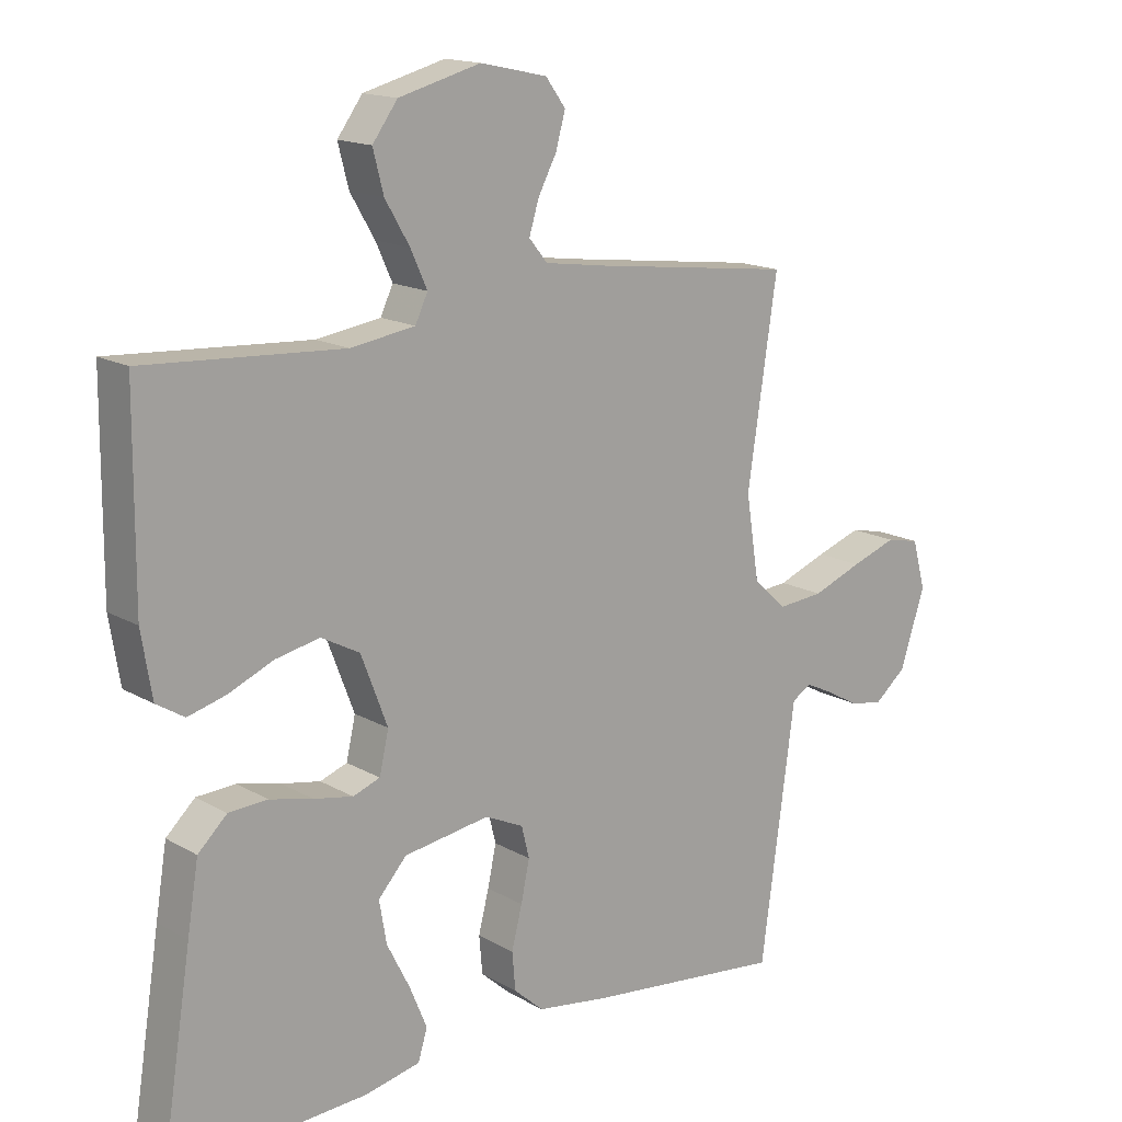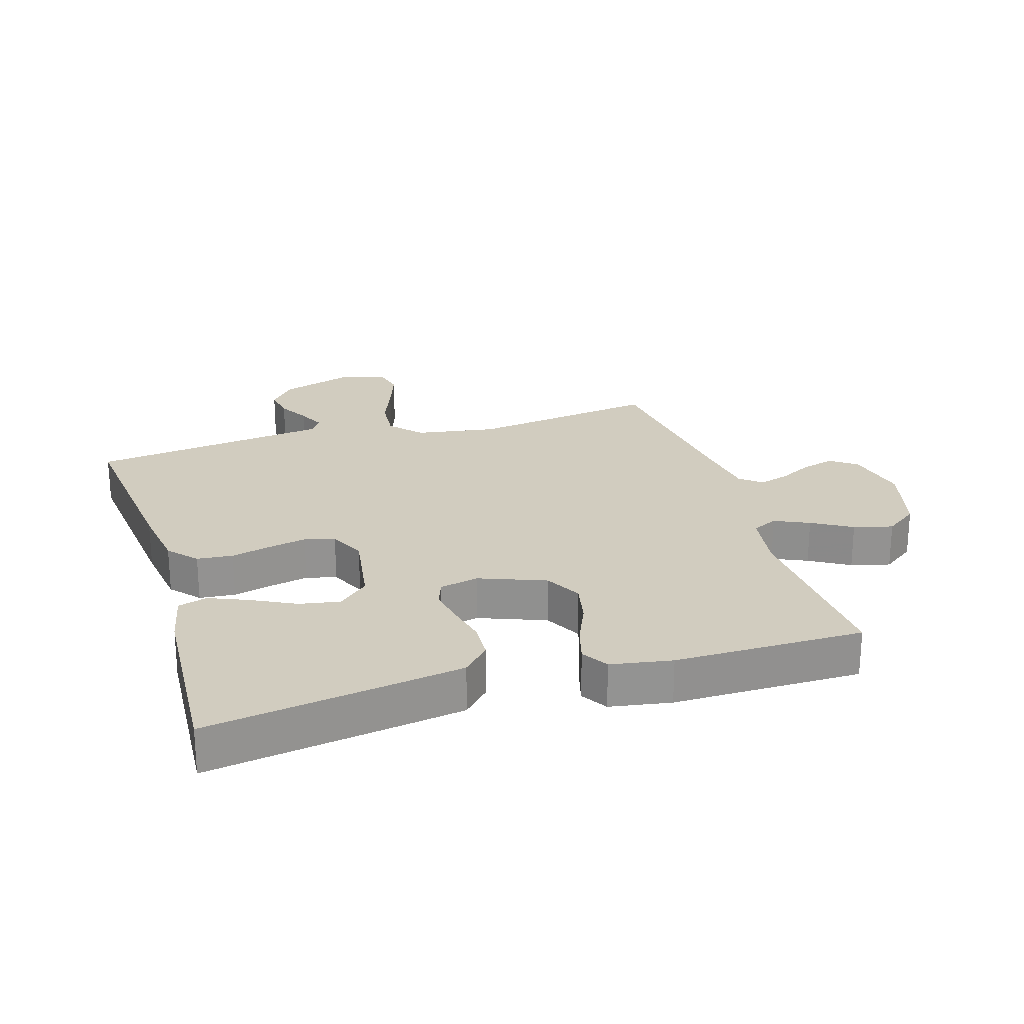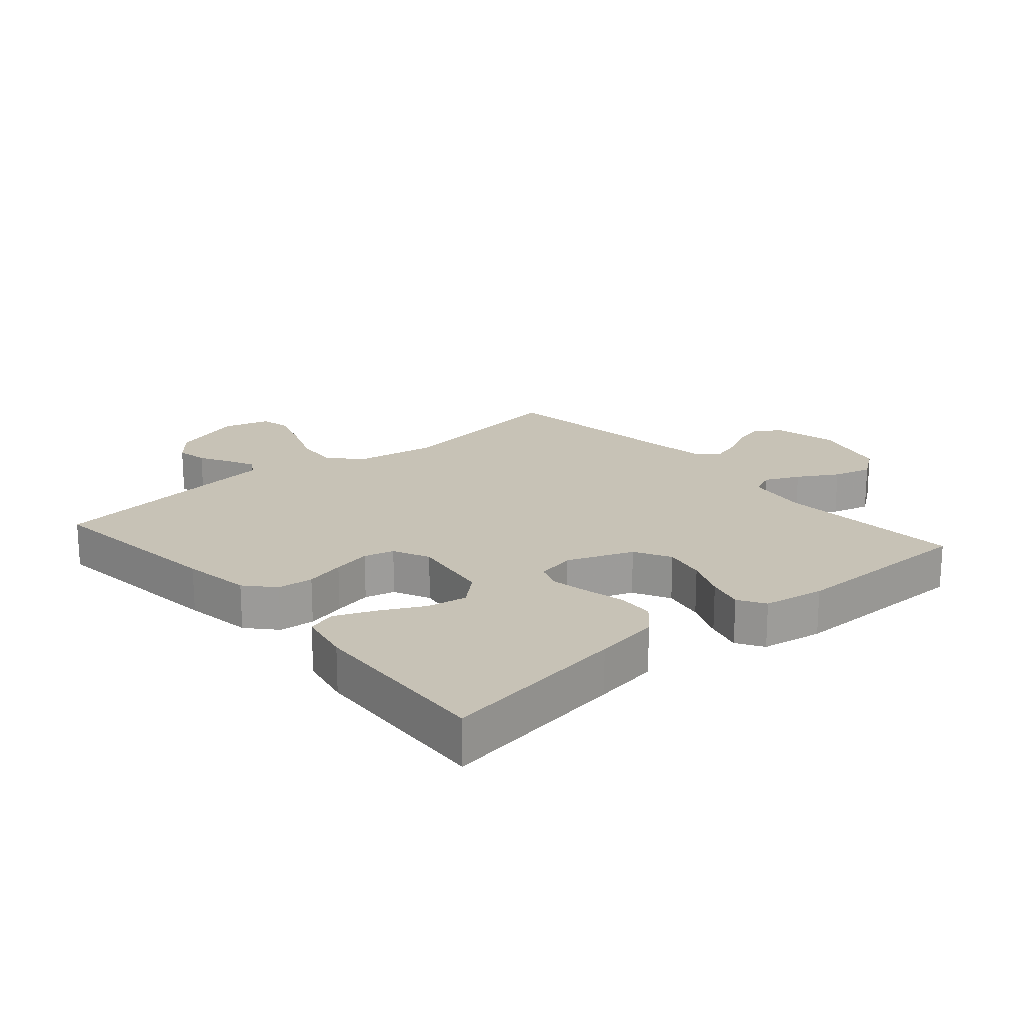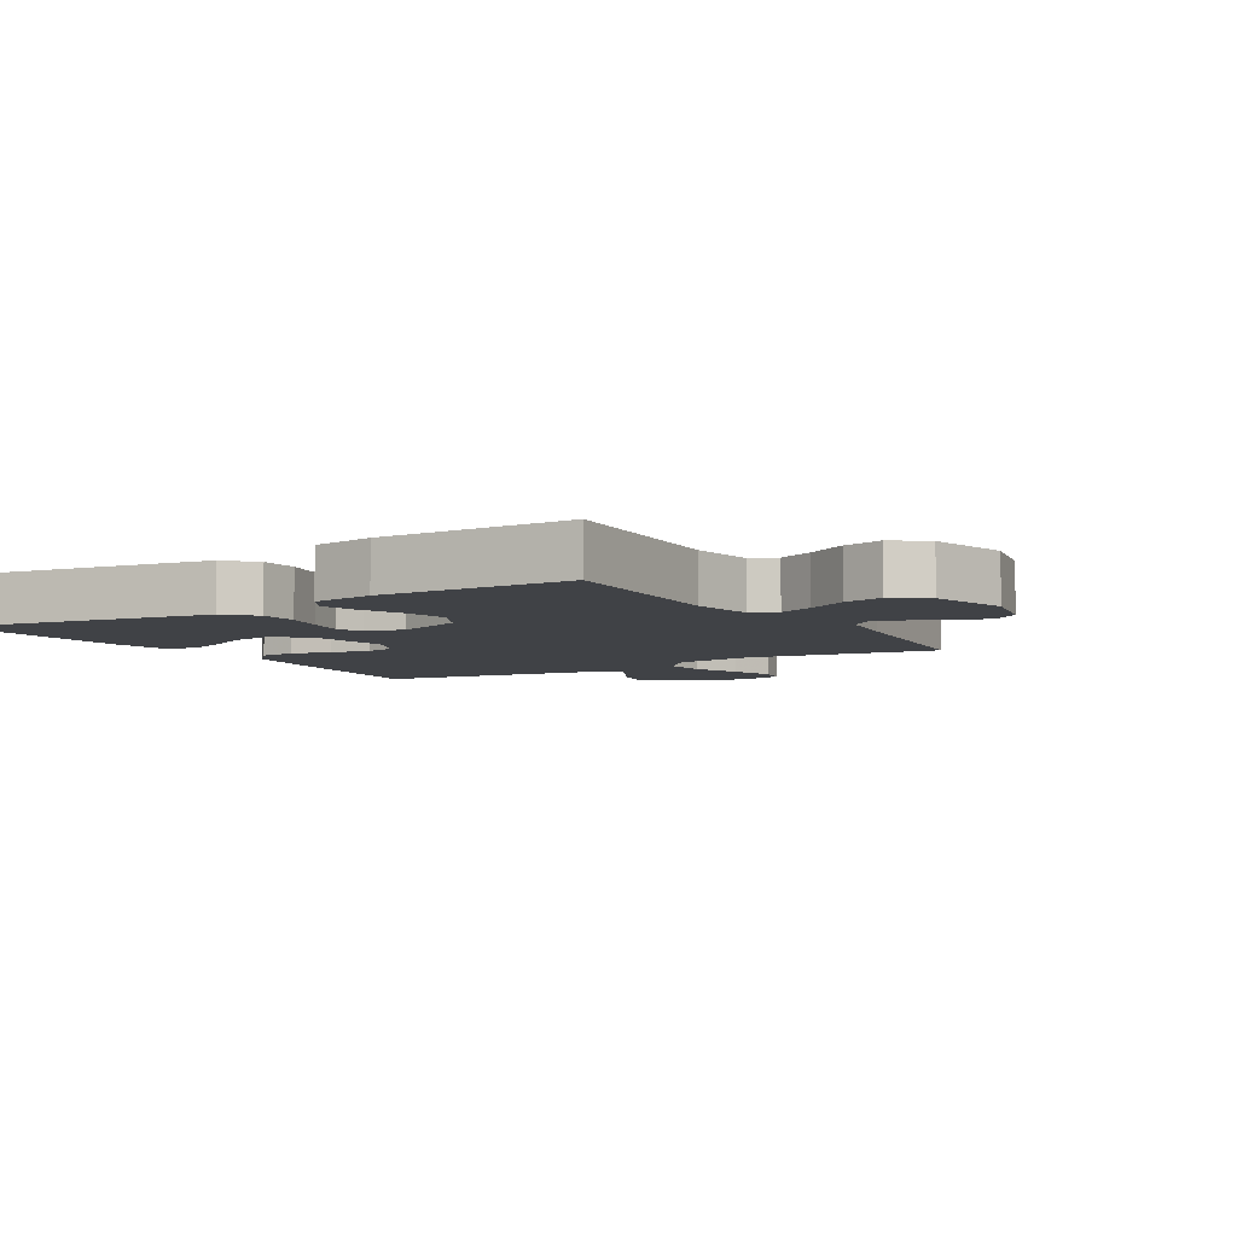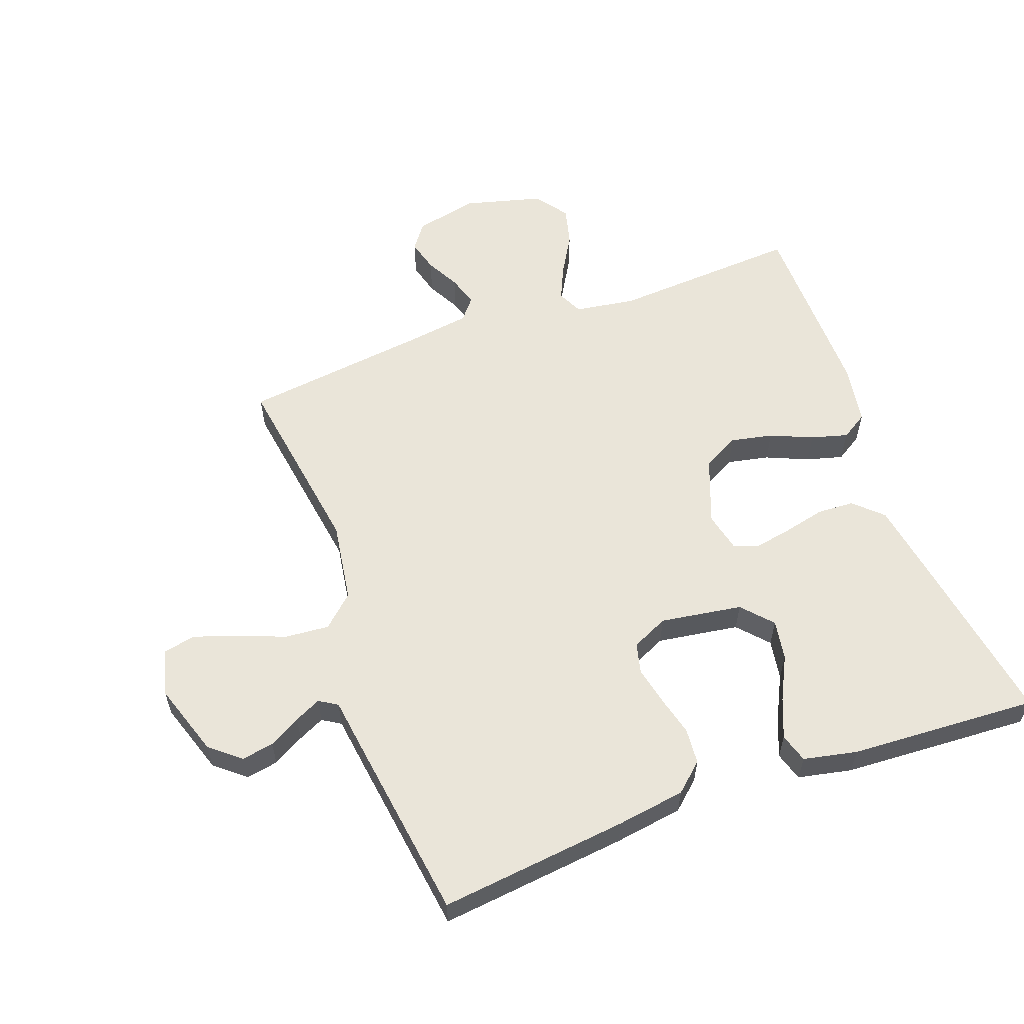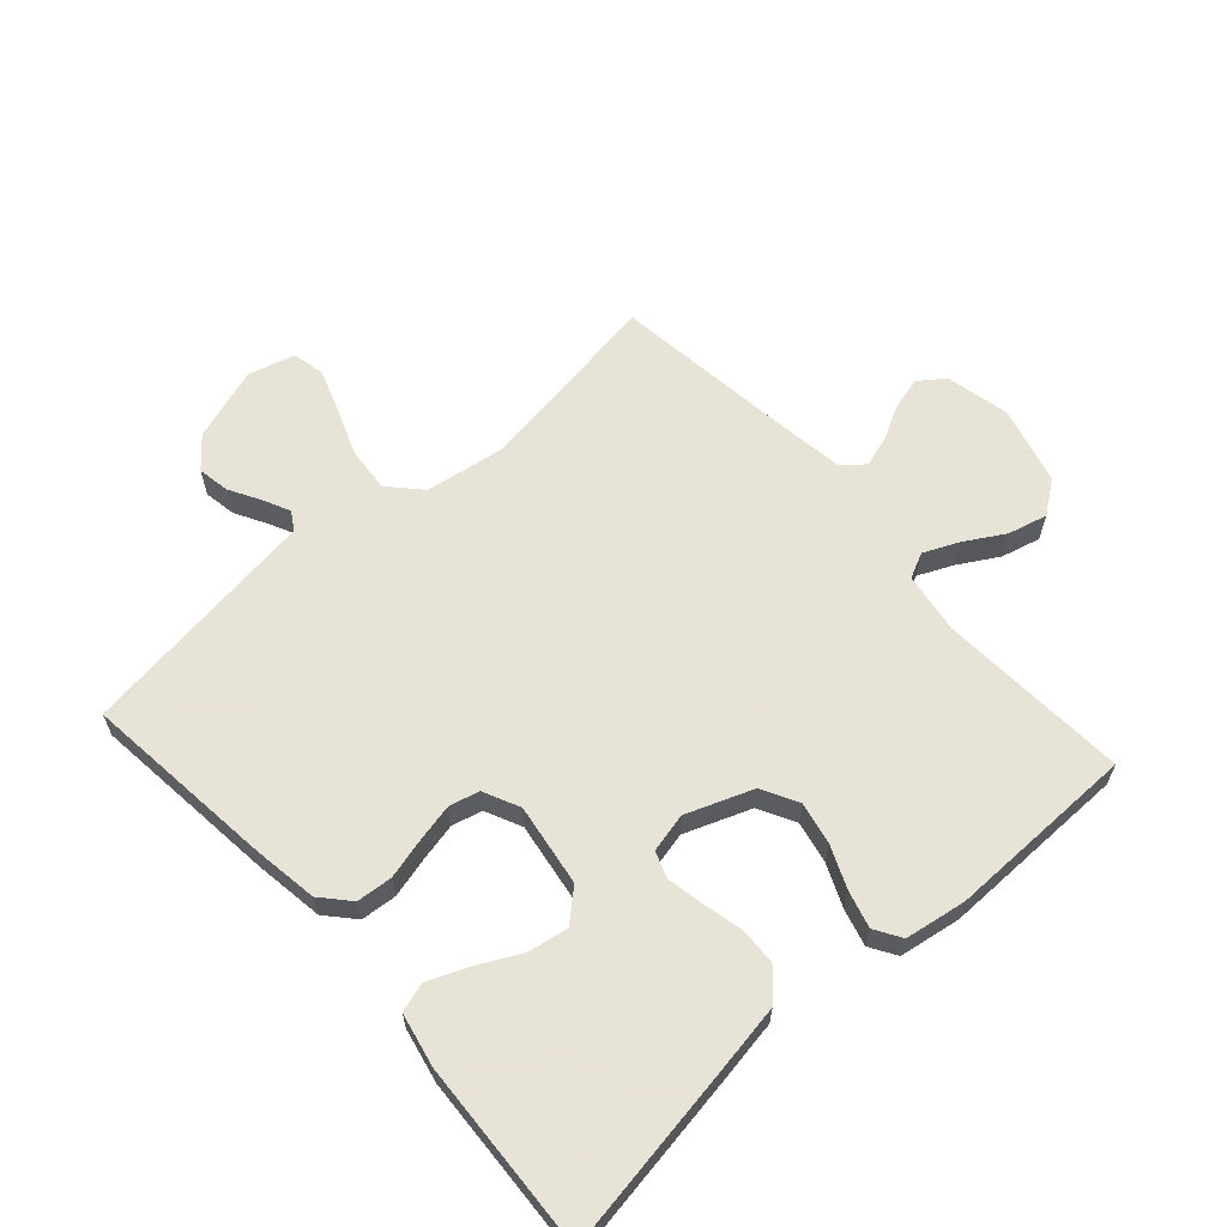
<metadata>
{"format":"obj","ext":"obj","renderer":"f3d","projection":"perspective","resolution":1024,"background":"white","views":[{"elev":15.6,"azim":-40.0,"up":"+Z"},{"elev":23.8,"azim":-106.8,"up":"+Y"},{"elev":19.2,"azim":-130.8,"up":"+Y"},{"elev":-6.1,"azim":-58.8,"up":"+Y"},{"elev":58.2,"azim":159.8,"up":"+Y"},{"elev":62.6,"azim":-131.9,"up":"+Y"}]}
</metadata>
<code>
v -0.5 0.07 0.5
v -0.2 0.07 0.482
v -0.103 0.07 0.497
v -0.084 0.07 0.537
v -0.109 0.07 0.592
v -0.146 0.07 0.655
v -0.162 0.07 0.717
v -0.124 0.07 0.769
v 0 0.07 0.802
v 0.101 0.07 0.78
v 0.131 0.07 0.739
v 0.117 0.07 0.687
v 0.089 0.07 0.634
v 0.074 0.07 0.585
v 0.102 0.07 0.551
v 0.2 0.07 0.537
v 0.5 0.07 0.5
v 0.455 0.07 0.2
v 0.475 0.07 0.072
v 0.525 0.07 0.026
v 0.595 0.07 0.032
v 0.67 0.07 0.061
v 0.739 0.07 0.085
v 0.79 0.07 0.074
v 0.81 0.07 0
v 0.772 0.07 -0.116
v 0.724 0.07 -0.156
v 0.673 0.07 -0.147
v 0.623 0.07 -0.119
v 0.581 0.07 -0.099
v 0.552 0.07 -0.117
v 0.541 0.07 -0.2
v 0.5 0.07 -0.5
v 0.2 0.07 -0.467
v 0.091 0.07 -0.451
v 0.046 0.07 -0.411
v 0.041 0.07 -0.354
v 0.057 0.07 -0.291
v 0.07 0.07 -0.23
v 0.058 0.07 -0.182
v 0 0.07 -0.155
v -0.13 0.07 -0.175
v -0.173 0.07 -0.223
v -0.162 0.07 -0.287
v -0.127 0.07 -0.356
v -0.101 0.07 -0.419
v -0.115 0.07 -0.465
v -0.2 0.07 -0.483
v -0.5 0.07 -0.5
v -0.453 0.07 -0.2
v -0.436 0.07 -0.096
v -0.392 0.07 -0.054
v -0.333 0.07 -0.051
v -0.268 0.07 -0.066
v -0.209 0.07 -0.077
v -0.168 0.07 -0.062
v -0.154 0.07 0
v -0.194 0.07 0.105
v -0.252 0.07 0.136
v -0.319 0.07 0.122
v -0.386 0.07 0.093
v -0.444 0.07 0.077
v -0.486 0.07 0.103
v -0.502 0.07 0.2
v -0.5 0 0.5
v -0.2 0 0.482
v -0.103 0 0.497
v -0.084 0 0.537
v -0.109 0 0.592
v -0.146 0 0.655
v -0.162 0 0.717
v -0.124 0 0.769
v 0 0 0.802
v 0.101 0 0.78
v 0.131 0 0.739
v 0.117 0 0.687
v 0.089 0 0.634
v 0.074 0 0.585
v 0.102 0 0.551
v 0.2 0 0.537
v 0.5 0 0.5
v 0.455 0 0.2
v 0.475 0 0.072
v 0.525 0 0.026
v 0.595 0 0.032
v 0.67 0 0.061
v 0.739 0 0.085
v 0.79 0 0.074
v 0.81 0 0
v 0.772 0 -0.116
v 0.724 0 -0.156
v 0.673 0 -0.147
v 0.623 0 -0.119
v 0.581 0 -0.099
v 0.552 0 -0.117
v 0.541 0 -0.2
v 0.5 0 -0.5
v 0.2 0 -0.467
v 0.091 0 -0.451
v 0.046 0 -0.411
v 0.041 0 -0.354
v 0.057 0 -0.291
v 0.07 0 -0.23
v 0.058 0 -0.182
v 0 0 -0.155
v -0.13 0 -0.175
v -0.173 0 -0.223
v -0.162 0 -0.287
v -0.127 0 -0.356
v -0.101 0 -0.419
v -0.115 0 -0.465
v -0.2 0 -0.483
v -0.5 0 -0.5
v -0.453 0 -0.2
v -0.436 0 -0.096
v -0.392 0 -0.054
v -0.333 0 -0.051
v -0.268 0 -0.066
v -0.209 0 -0.077
v -0.168 0 -0.062
v -0.154 0 0
v -0.194 0 0.105
v -0.252 0 0.136
v -0.319 0 0.122
v -0.386 0 0.093
v -0.444 0 0.077
v -0.486 0 0.103
v -0.502 0 0.2
f 63 64 1 2
f 60 61 62 63
f 59 60 63 2
f 58 59 2 3
f 57 58 3 4
f 51 52 53 54
f 51 54 55
f 50 51 55
f 49 50 55 56
f 44 45 46 47
f 44 47 48 49
f 35 36 37 38
f 35 38 39
f 34 35 39
f 31 32 33 34
f 31 34 39 40
f 26 27 28 29
f 26 29 30
f 25 26 30
f 24 25 30
f 21 22 23 24
f 21 24 30 31
f 16 17 18
f 15 16 18 19
f 14 15 19
f 10 11 12 13
f 10 13 14
f 9 10 14
f 8 9 14
f 5 6 7 8
f 4 5 8 14
f 57 4 14 19
f 43 44 49
f 42 43 49 56
f 41 42 56 57
f 20 21 31 40
f 40 41 57
f 19 20 40 57
f 66 65 128 127
f 127 126 125 124
f 66 127 124 123
f 67 66 123 122
f 68 67 122 121
f 118 117 116 115
f 119 118 115
f 119 115 114
f 120 119 114 113
f 111 110 109 108
f 113 112 111 108
f 102 101 100 99
f 103 102 99
f 103 99 98
f 98 97 96 95
f 104 103 98 95
f 93 92 91 90
f 94 93 90
f 94 90 89
f 94 89 88
f 88 87 86 85
f 95 94 88 85
f 82 81 80
f 83 82 80 79
f 83 79 78
f 77 76 75 74
f 78 77 74
f 78 74 73
f 78 73 72
f 72 71 70 69
f 78 72 69 68
f 83 78 68 121
f 113 108 107
f 120 113 107 106
f 121 120 106 105
f 104 95 85 84
f 121 105 104
f 121 104 84 83
f 1 65 66 2
f 2 66 67 3
f 3 67 68 4
f 4 68 69 5
f 5 69 70 6
f 6 70 71 7
f 7 71 72 8
f 8 72 73 9
f 9 73 74 10
f 10 74 75 11
f 11 75 76 12
f 12 76 77 13
f 13 77 78 14
f 14 78 79 15
f 15 79 80 16
f 16 80 81 17
f 17 81 82 18
f 18 82 83 19
f 19 83 84 20
f 20 84 85 21
f 21 85 86 22
f 22 86 87 23
f 23 87 88 24
f 24 88 89 25
f 25 89 90 26
f 26 90 91 27
f 27 91 92 28
f 28 92 93 29
f 29 93 94 30
f 30 94 95 31
f 31 95 96 32
f 32 96 97 33
f 33 97 98 34
f 34 98 99 35
f 35 99 100 36
f 36 100 101 37
f 37 101 102 38
f 38 102 103 39
f 39 103 104 40
f 40 104 105 41
f 41 105 106 42
f 42 106 107 43
f 43 107 108 44
f 44 108 109 45
f 45 109 110 46
f 46 110 111 47
f 47 111 112 48
f 48 112 113 49
f 49 113 114 50
f 50 114 115 51
f 51 115 116 52
f 52 116 117 53
f 53 117 118 54
f 54 118 119 55
f 55 119 120 56
f 56 120 121 57
f 57 121 122 58
f 58 122 123 59
f 59 123 124 60
f 60 124 125 61
f 61 125 126 62
f 62 126 127 63
f 63 127 128 64
f 64 128 65 1

</code>
